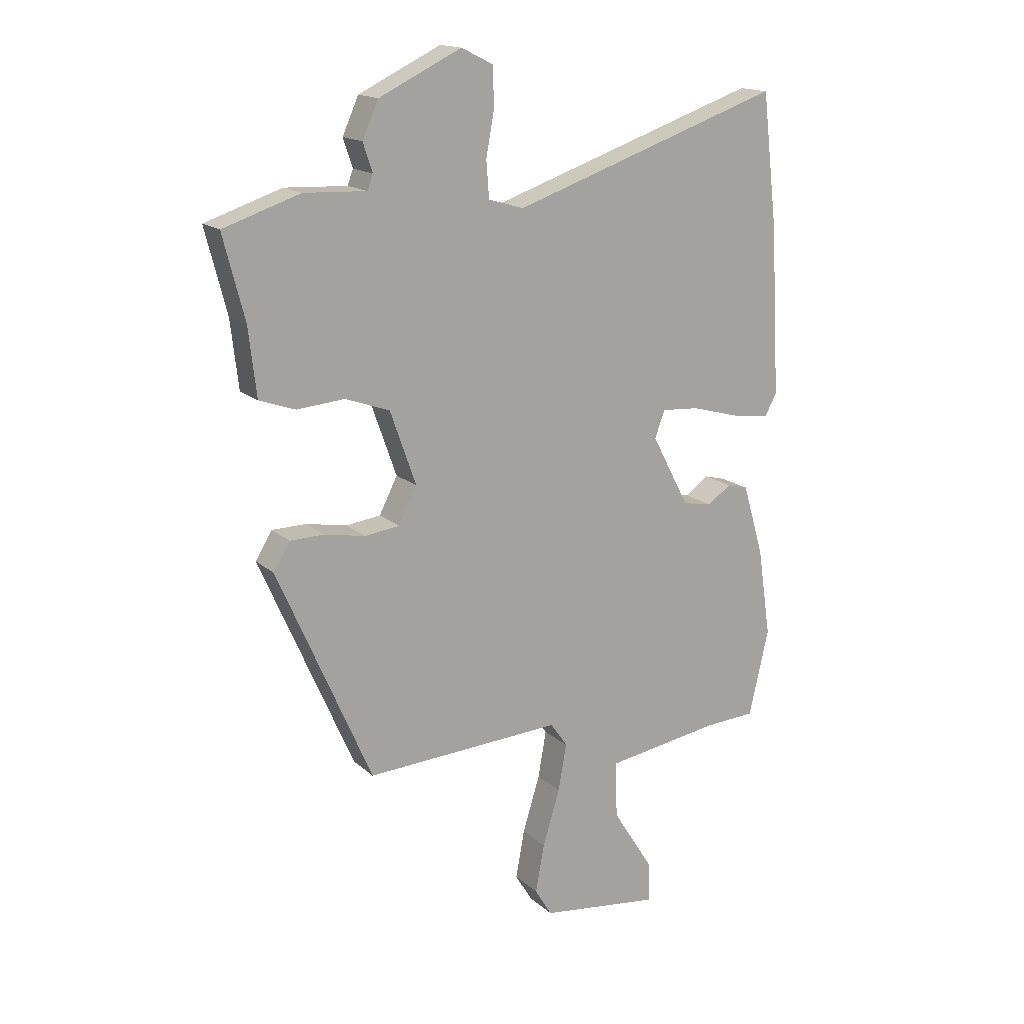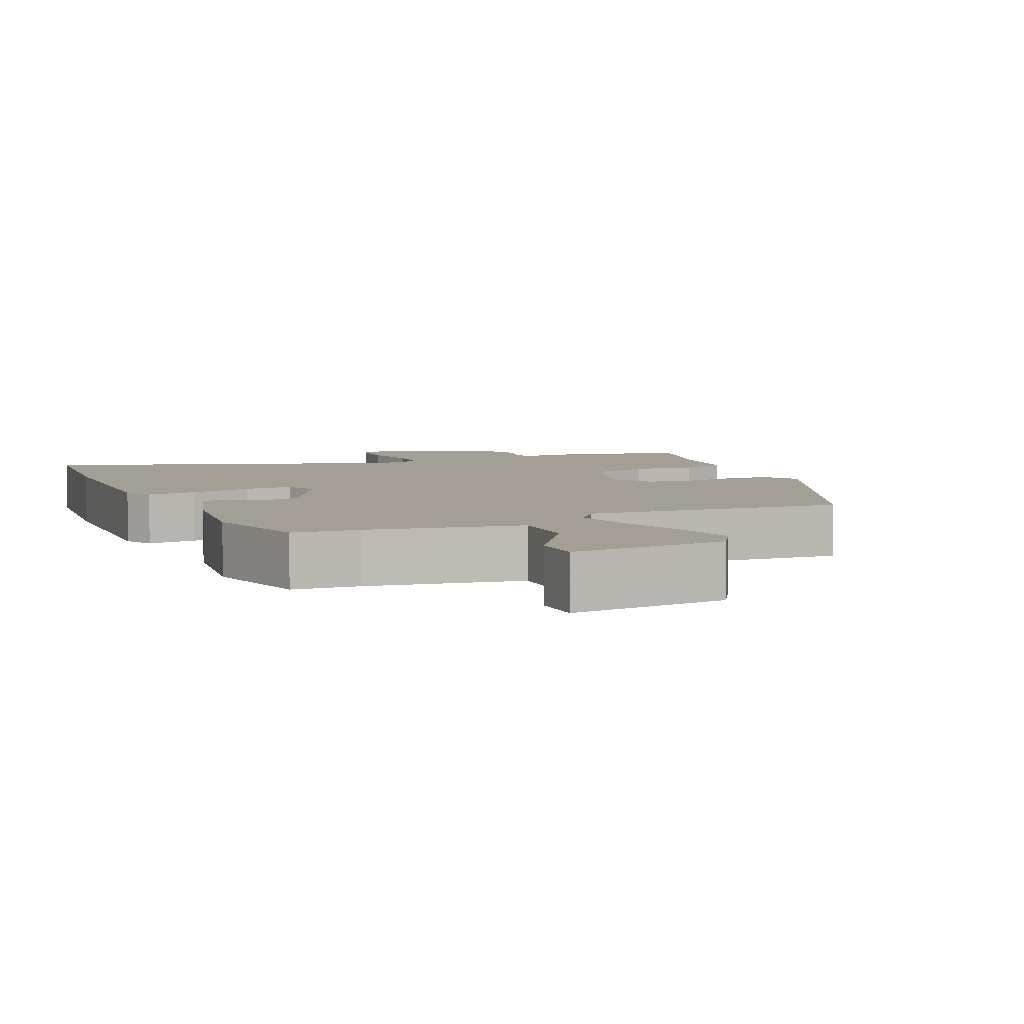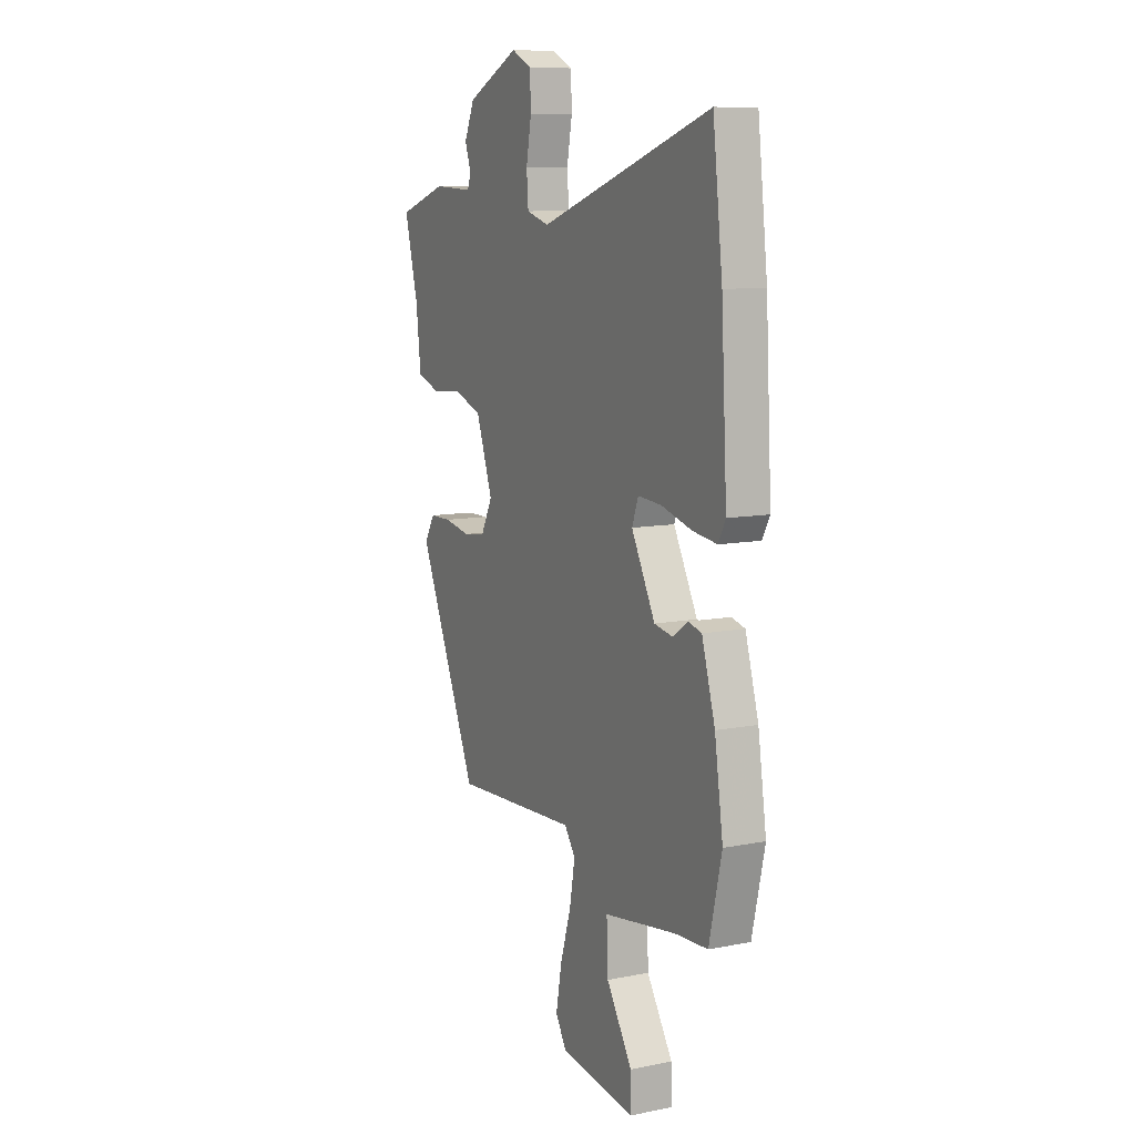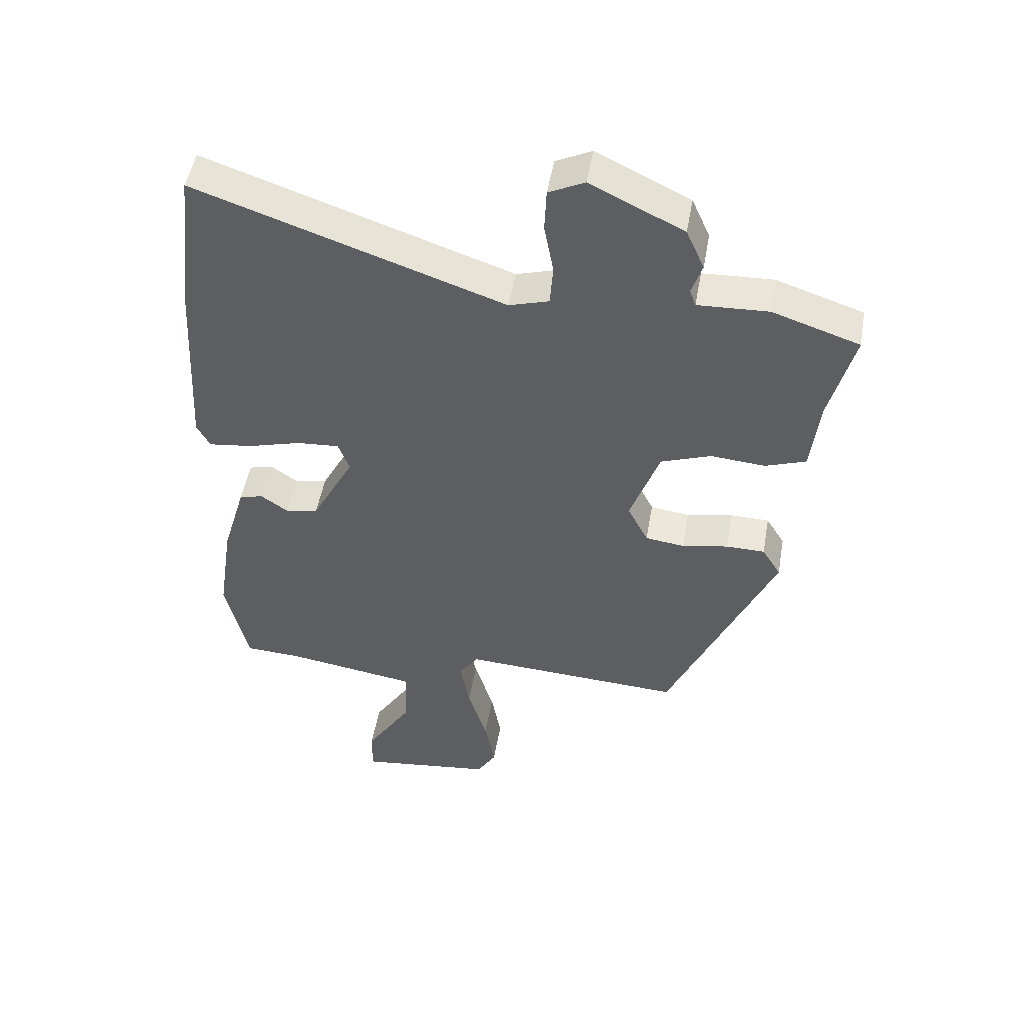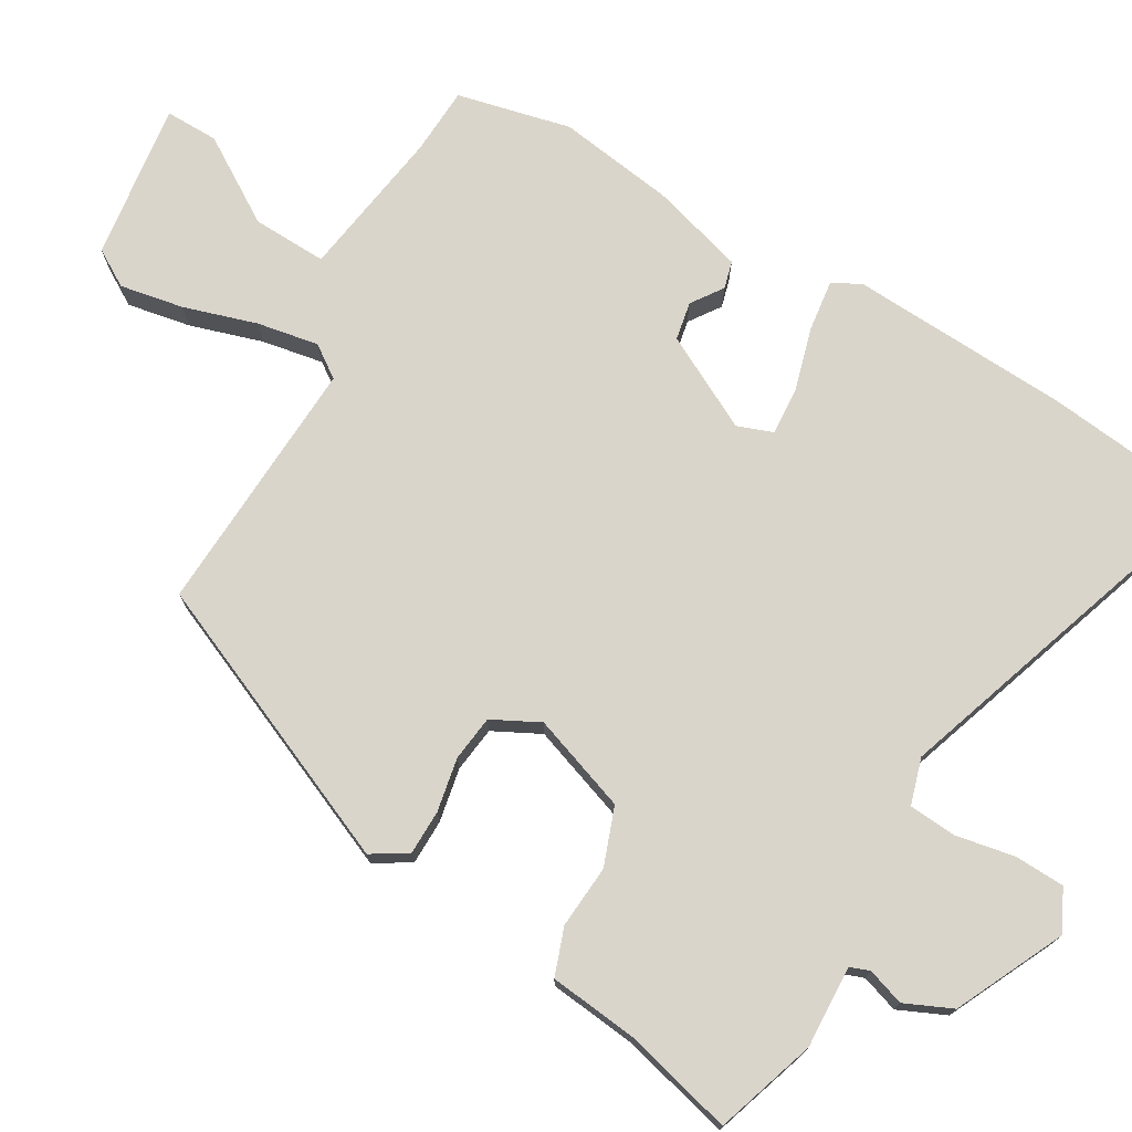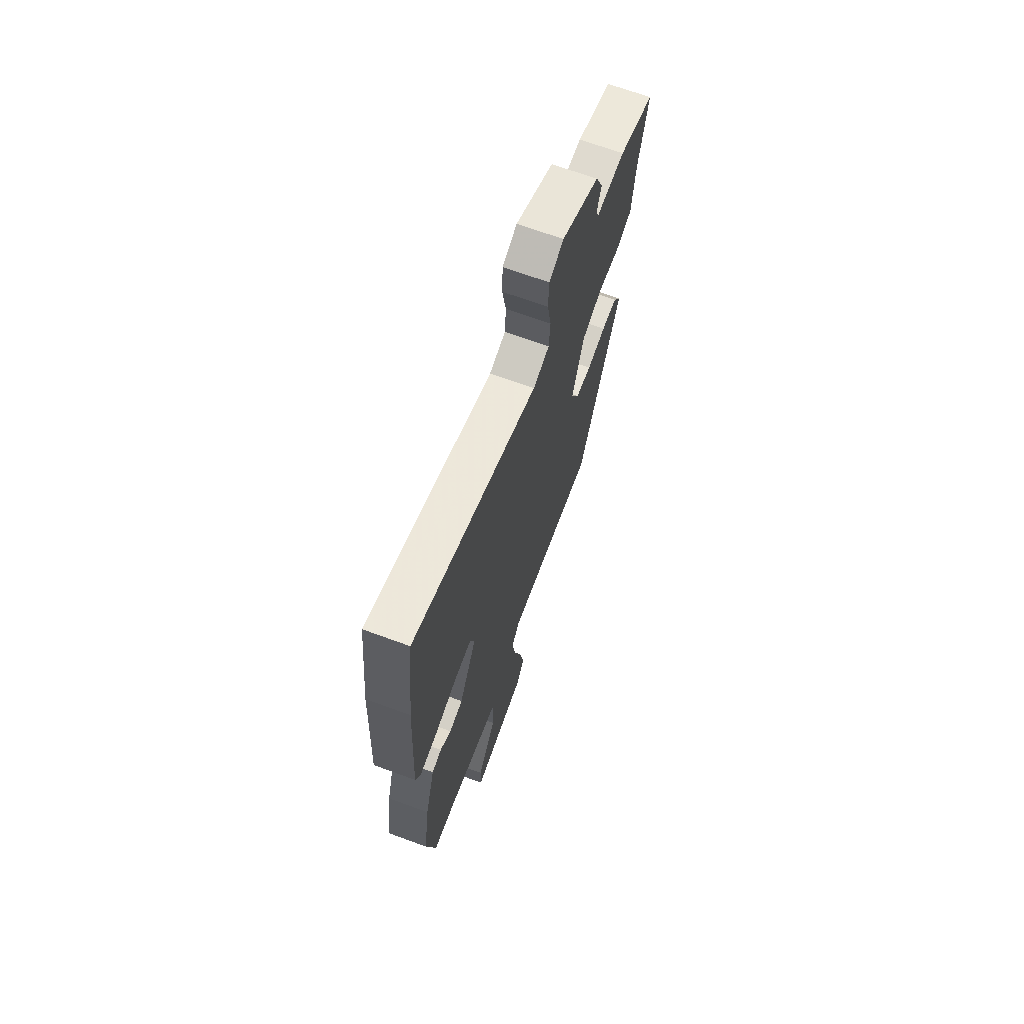
<metadata>
{"format":"obj","ext":"obj","renderer":"f3d","projection":"perspective","resolution":1024,"background":"white","views":[{"elev":16.3,"azim":-30.6,"up":"+Z"},{"elev":5.5,"azim":156.2,"up":"+Y"},{"elev":9.9,"azim":62.9,"up":"+Z"},{"elev":49.7,"azim":-170.1,"up":"+Z"},{"elev":74.2,"azim":-59.9,"up":"+Y"},{"elev":68.2,"azim":110.2,"up":"+Z"}]}
</metadata>
<code>
v 0.53 0.07 -0.368
v 0.494 0.07 -0.525
v 0.401 0.07 -0.53
v 0.192 0.07 -0.562
v 0.196 0.07 -0.665
v 0.27 0.07 -0.782
v 0.271 0.07 -0.855
v 0.054 0.07 -0.827
v 0.023 0.07 -0.776
v 0.039 0.07 -0.688
v 0.07 0.07 -0.587
v 0.085 0.07 -0.502
v 0.054 0.07 -0.458
v -0.303 0.07 -0.477
v -0.474 0.07 -0.086
v -0.444 0.07 -0.037
v -0.382 0.07 -0.036
v -0.308 0.07 -0.05
v -0.245 0.07 -0.042
v -0.212 0.07 0.023
v -0.259 0.07 0.156
v -0.339 0.07 0.185
v -0.426 0.07 0.178
v -0.491 0.07 0.201
v -0.505 0.07 0.323
v -0.544 0.07 0.474
v -0.405 0.07 0.52
v -0.292 0.07 0.515
v -0.282 0.07 0.542
v -0.299 0.07 0.593
v -0.27 0.07 0.658
v -0.121 0.07 0.73
v -0.064 0.07 0.702
v -0.061 0.07 0.633
v -0.076 0.07 0.552
v -0.071 0.07 0.486
v -0.007 0.07 0.467
v 0.484 0.07 0.634
v 0.512 0.07 0.396
v 0.529 0.07 0.091
v 0.508 0.07 0.052
v 0.438 0.07 0.061
v 0.352 0.07 0.085
v 0.284 0.07 0.09
v 0.266 0.07 0.041
v 0.334 0.07 -0.088
v 0.387 0.07 -0.098
v 0.43 0.07 -0.068
v 0.468 0.07 -0.078
v 0.506 0.07 -0.207
v 0.53 0 -0.368
v 0.494 0 -0.525
v 0.401 0 -0.53
v 0.192 0 -0.562
v 0.196 0 -0.665
v 0.27 0 -0.782
v 0.271 0 -0.855
v 0.054 0 -0.827
v 0.023 0 -0.776
v 0.039 0 -0.688
v 0.07 0 -0.587
v 0.085 0 -0.502
v 0.054 0 -0.458
v -0.303 0 -0.477
v -0.474 0 -0.086
v -0.444 0 -0.037
v -0.382 0 -0.036
v -0.308 0 -0.05
v -0.245 0 -0.042
v -0.212 0 0.023
v -0.259 0 0.156
v -0.339 0 0.185
v -0.426 0 0.178
v -0.491 0 0.201
v -0.505 0 0.323
v -0.544 0 0.474
v -0.405 0 0.52
v -0.292 0 0.515
v -0.282 0 0.542
v -0.299 0 0.593
v -0.27 0 0.658
v -0.121 0 0.73
v -0.064 0 0.702
v -0.061 0 0.633
v -0.076 0 0.552
v -0.071 0 0.486
v -0.007 0 0.467
v 0.484 0 0.634
v 0.512 0 0.396
v 0.529 0 0.091
v 0.508 0 0.052
v 0.438 0 0.061
v 0.352 0 0.085
v 0.284 0 0.09
v 0.266 0 0.041
v 0.334 0 -0.088
v 0.387 0 -0.098
v 0.43 0 -0.068
v 0.468 0 -0.078
v 0.506 0 -0.207
f 47 48 49 50
f 46 47 50 1
f 40 41 42 43
f 40 43 44
f 37 38 39 40
f 36 37 40 44
f 32 33 34 35
f 32 35 36
f 29 30 31 32
f 28 29 32 36
f 25 26 27 28
f 22 23 24 25
f 21 22 25 28
f 20 21 28 36
f 15 16 17 18
f 13 14 15 18
f 13 18 19
f 8 9 10 11
f 8 11 12
f 5 6 7 8
f 4 5 8 12
f 3 4 12 13
f 46 1 2 3
f 45 46 3 13
f 20 36 44 45
f 13 19 20 45
f 100 99 98 97
f 51 100 97 96
f 93 92 91 90
f 94 93 90
f 90 89 88 87
f 94 90 87 86
f 85 84 83 82
f 86 85 82
f 82 81 80 79
f 86 82 79 78
f 78 77 76 75
f 75 74 73 72
f 78 75 72 71
f 86 78 71 70
f 68 67 66 65
f 68 65 64 63
f 69 68 63
f 61 60 59 58
f 62 61 58
f 58 57 56 55
f 62 58 55 54
f 63 62 54 53
f 53 52 51 96
f 63 53 96 95
f 95 94 86 70
f 95 70 69 63
f 1 51 52 2
f 2 52 53 3
f 3 53 54 4
f 4 54 55 5
f 5 55 56 6
f 6 56 57 7
f 7 57 58 8
f 8 58 59 9
f 9 59 60 10
f 10 60 61 11
f 11 61 62 12
f 12 62 63 13
f 13 63 64 14
f 14 64 65 15
f 15 65 66 16
f 16 66 67 17
f 17 67 68 18
f 18 68 69 19
f 19 69 70 20
f 20 70 71 21
f 21 71 72 22
f 22 72 73 23
f 23 73 74 24
f 24 74 75 25
f 25 75 76 26
f 26 76 77 27
f 27 77 78 28
f 28 78 79 29
f 29 79 80 30
f 30 80 81 31
f 31 81 82 32
f 32 82 83 33
f 33 83 84 34
f 34 84 85 35
f 35 85 86 36
f 36 86 87 37
f 37 87 88 38
f 38 88 89 39
f 39 89 90 40
f 40 90 91 41
f 41 91 92 42
f 42 92 93 43
f 43 93 94 44
f 44 94 95 45
f 45 95 96 46
f 46 96 97 47
f 47 97 98 48
f 48 98 99 49
f 49 99 100 50
f 50 100 51 1

</code>
